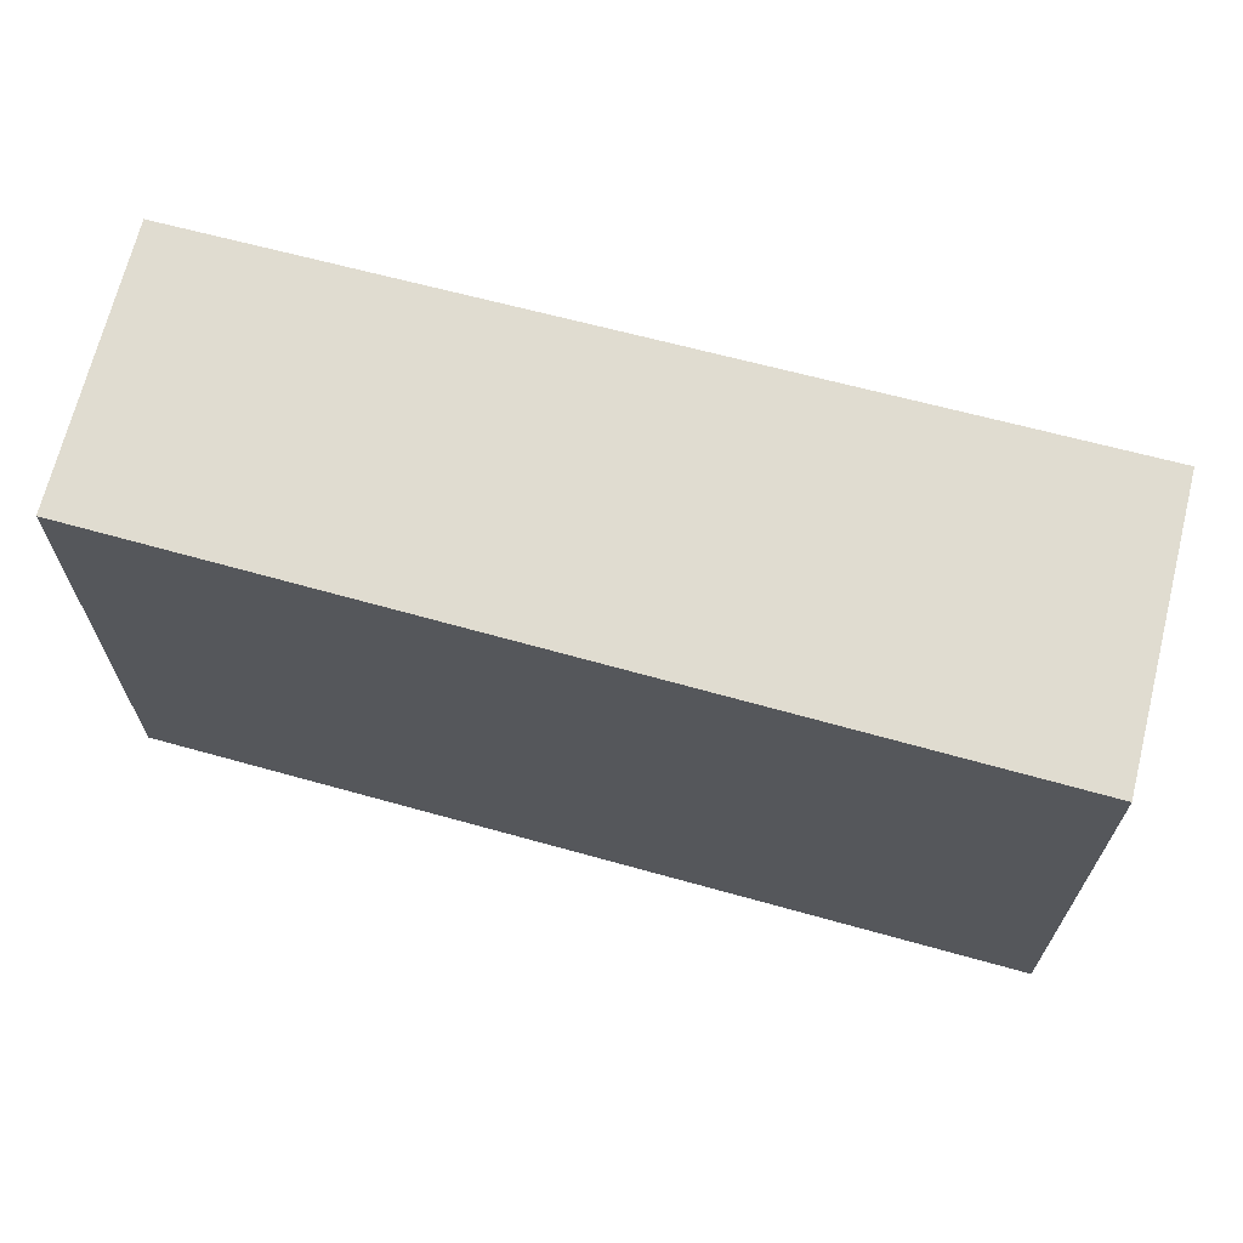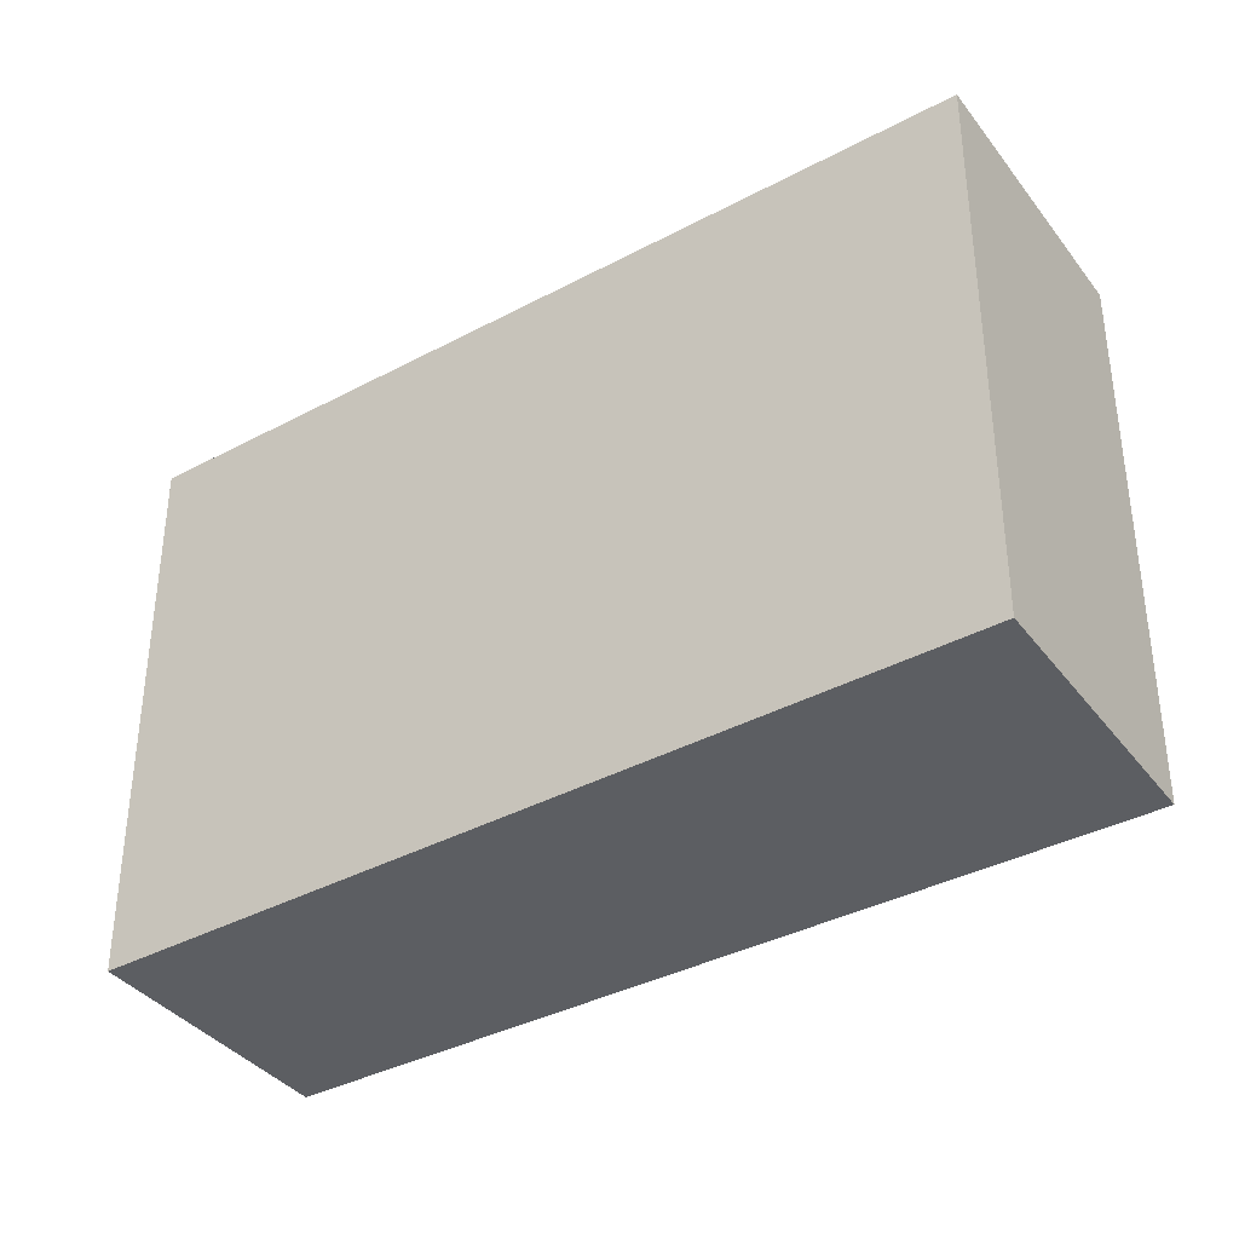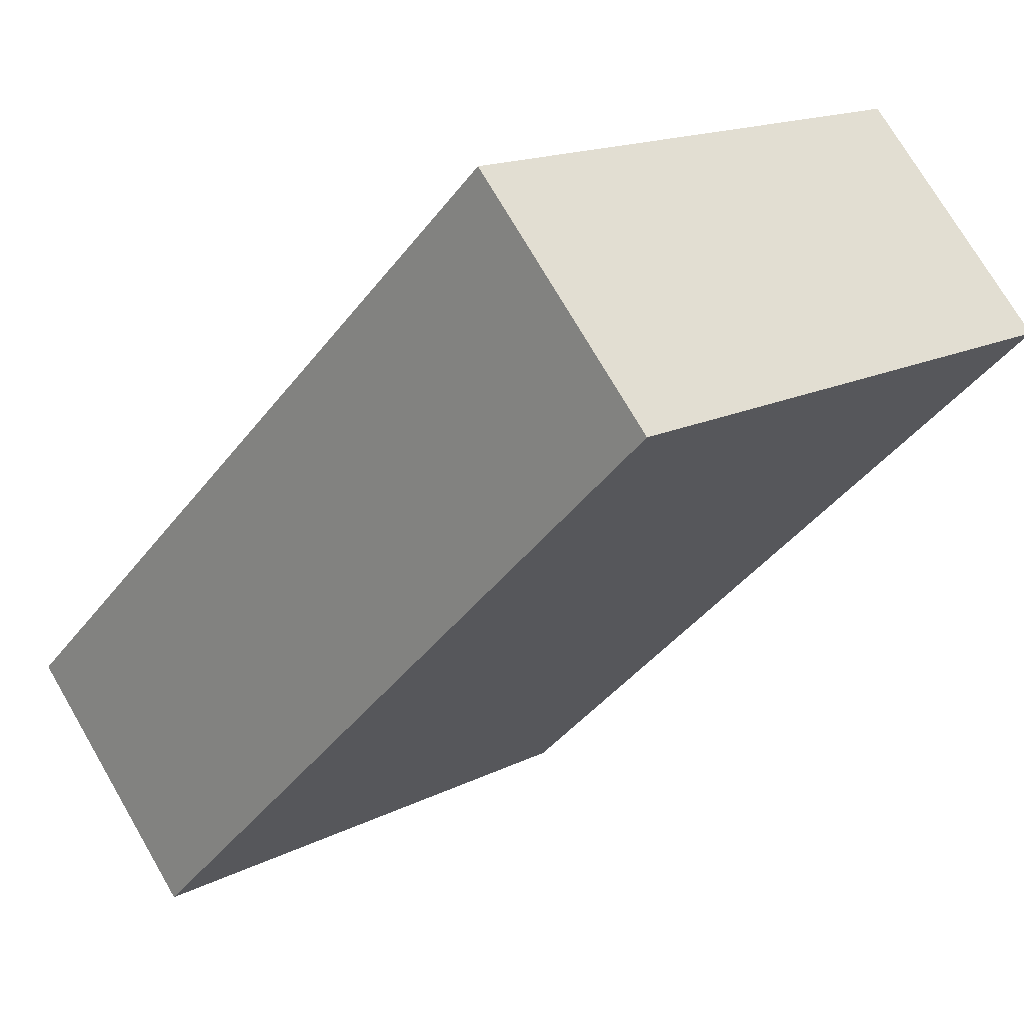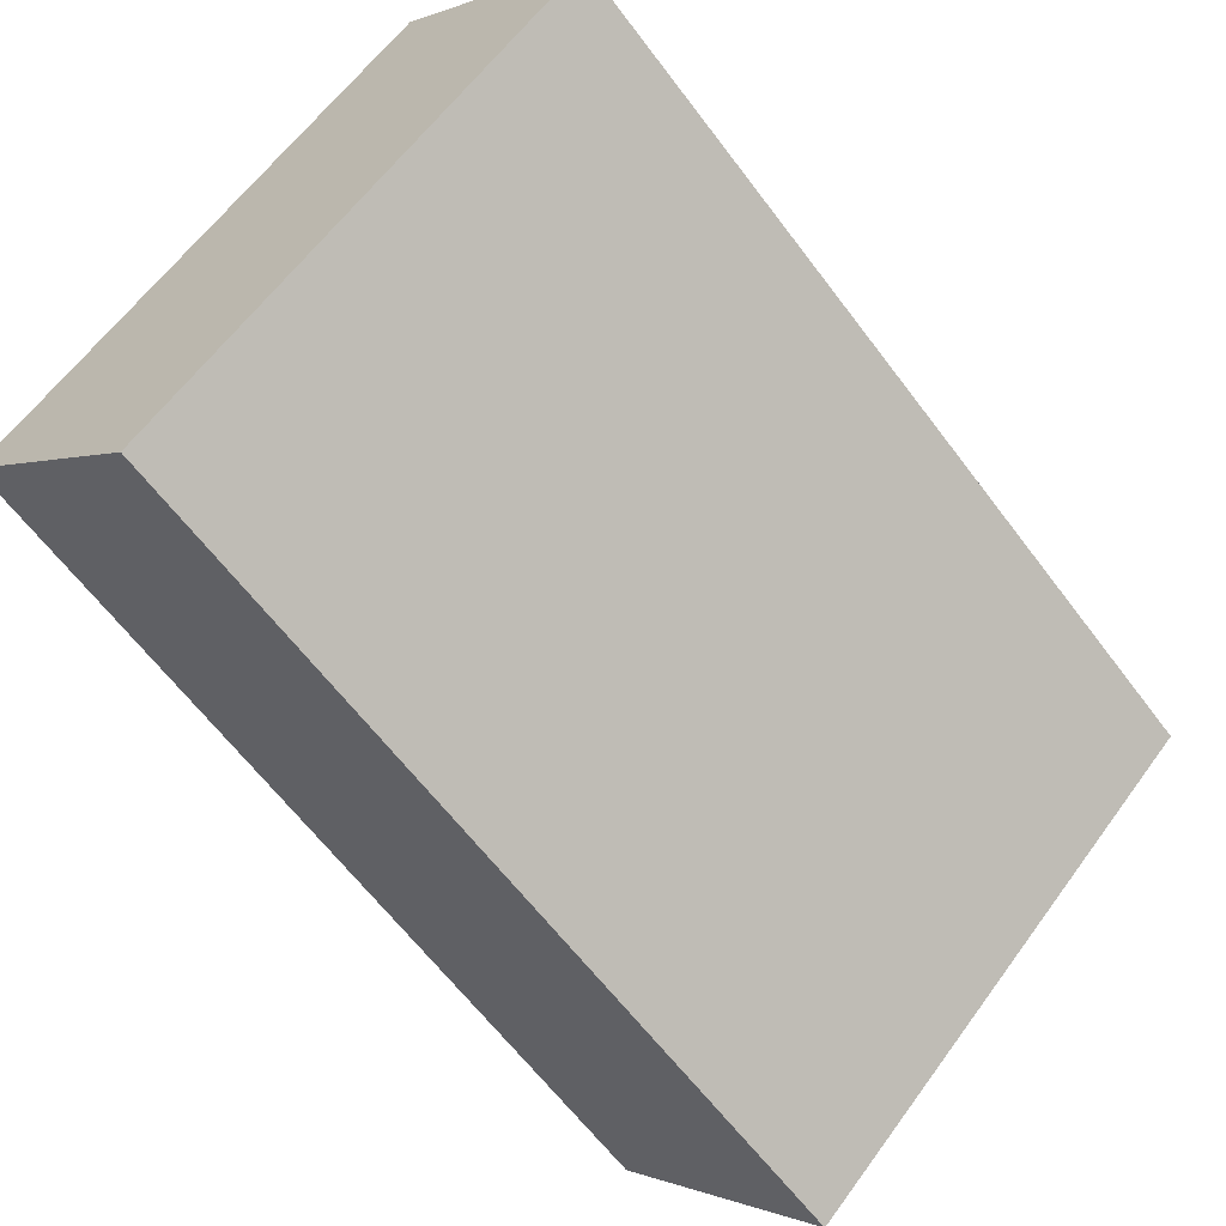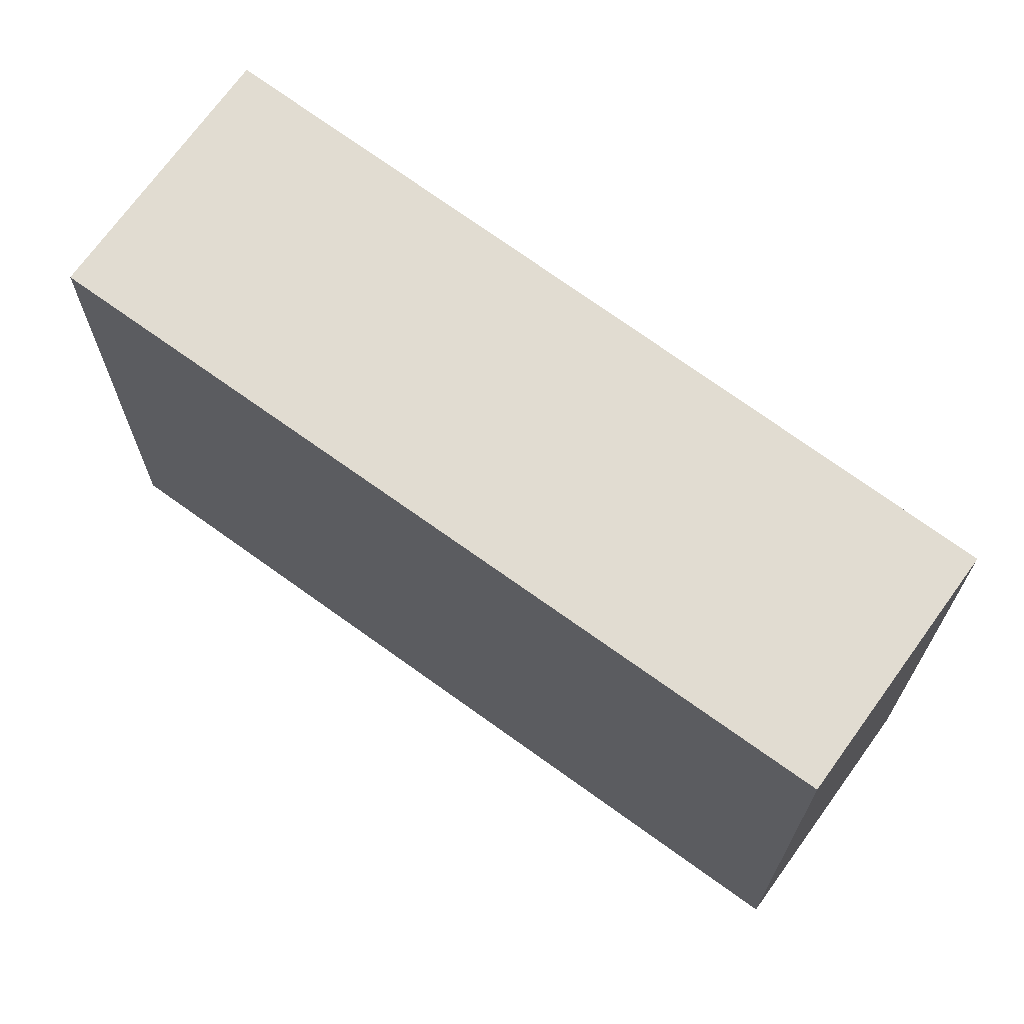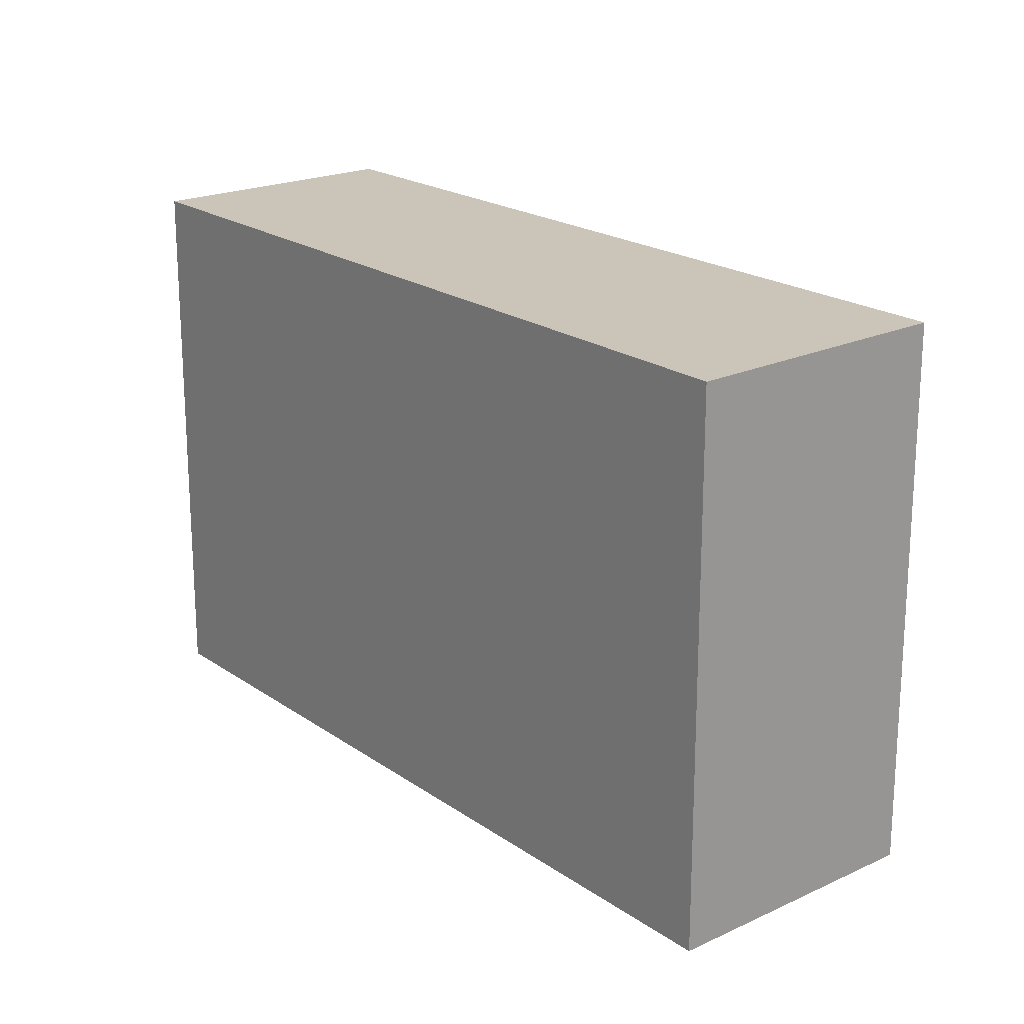
<metadata>
{"format":"obj","ext":"obj","renderer":"f3d","projection":"perspective","resolution":1024,"background":"white","views":[{"elev":69.5,"azim":58.2,"up":"+Y"},{"elev":-37.8,"azim":77.1,"up":"+Y"},{"elev":16.0,"azim":-136.2,"up":"+Z"},{"elev":60.8,"azim":35.8,"up":"+Z"},{"elev":69.3,"azim":-100.5,"up":"+Y"},{"elev":20.5,"azim":94.1,"up":"+Y"}]}
</metadata>
<code>
v  0.981 2.922 1.032
v  3.311 2.922 -3.147
v  0 2.922 1.789e-16
v  4.358 2.922 -2.085
v  0 0 0
v  0.981 -6.319e-17 1.032
v  4.358 1.277e-16 -2.085
v  3.311 1.927e-16 -3.147
g defaultobject
f 1 2 3
f 2 1 4
f 5 1 3
f 1 5 6
f 6 4 1
f 4 6 7
f 7 2 4
f 2 7 8
f 8 3 2
f 3 8 5
f 8 6 5
f 6 8 7

</code>
